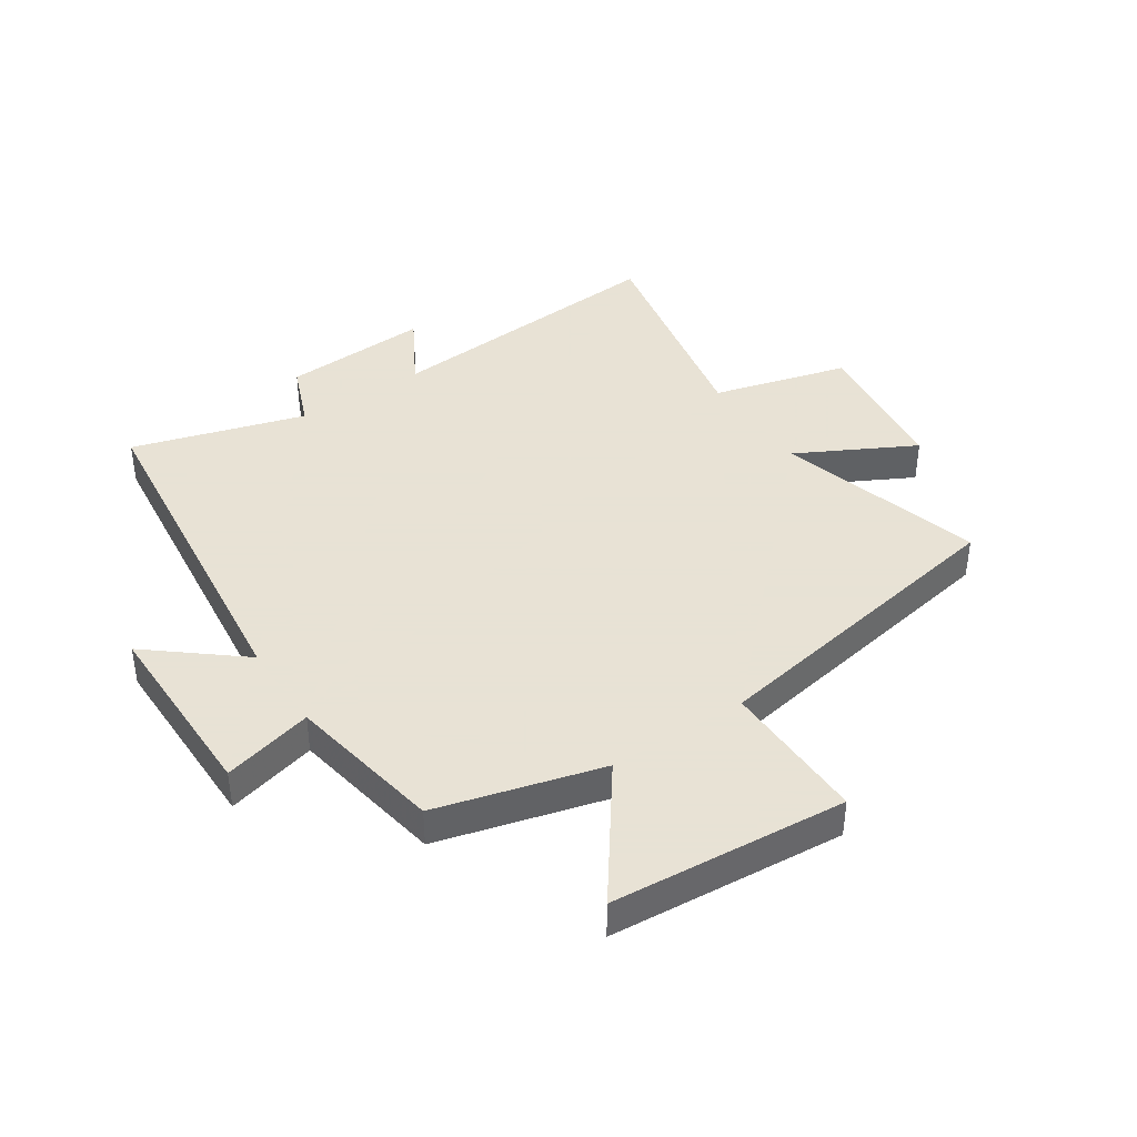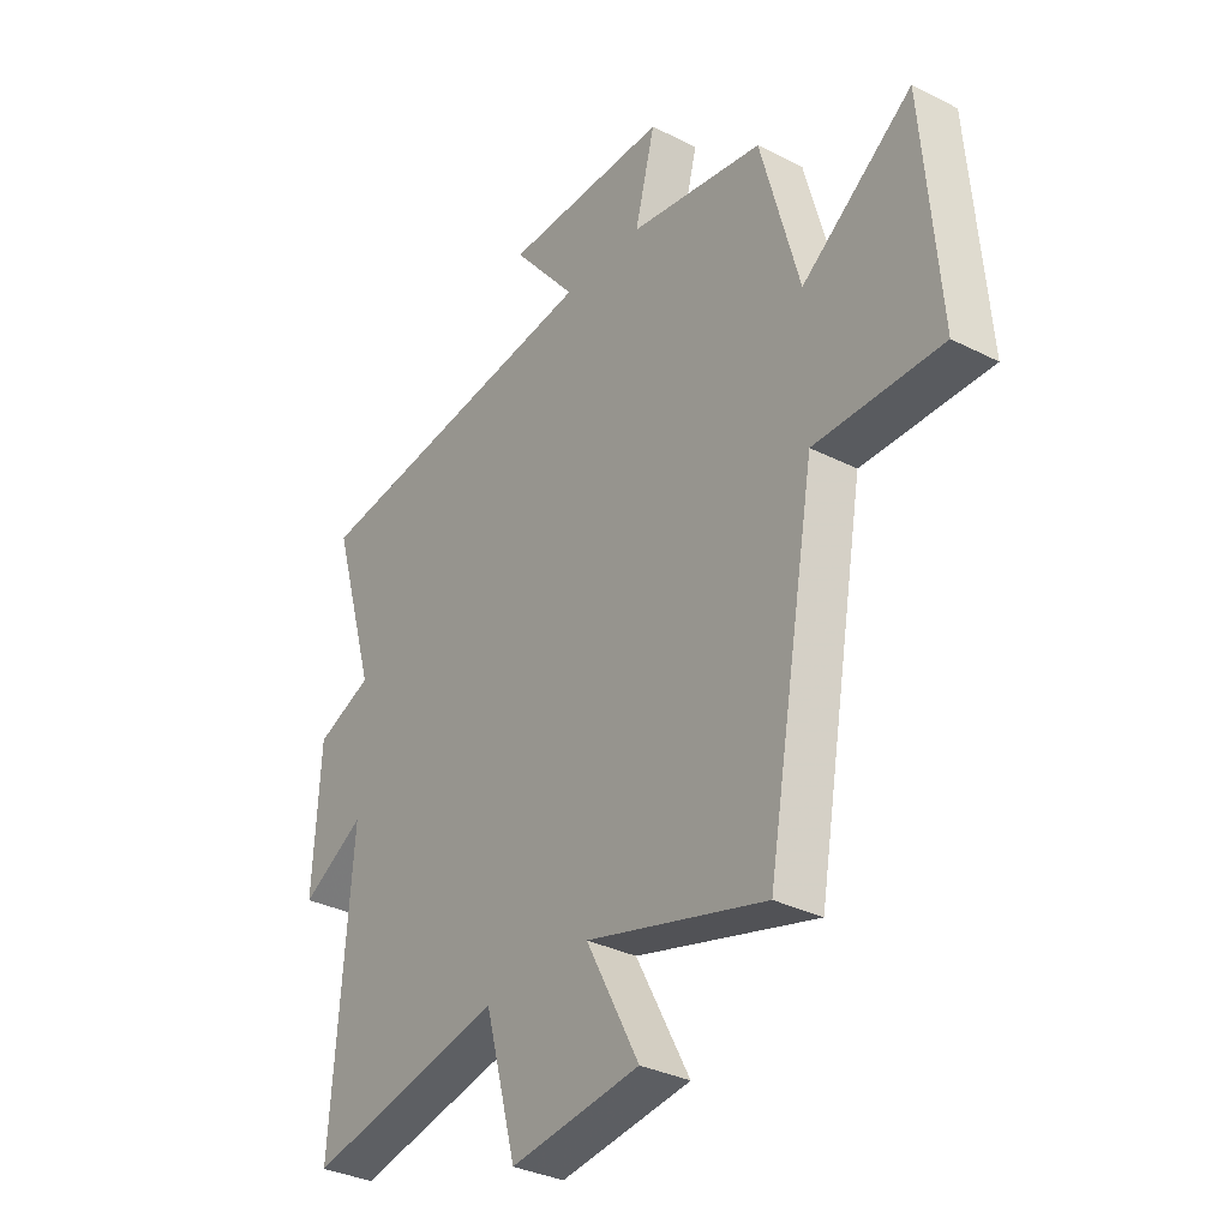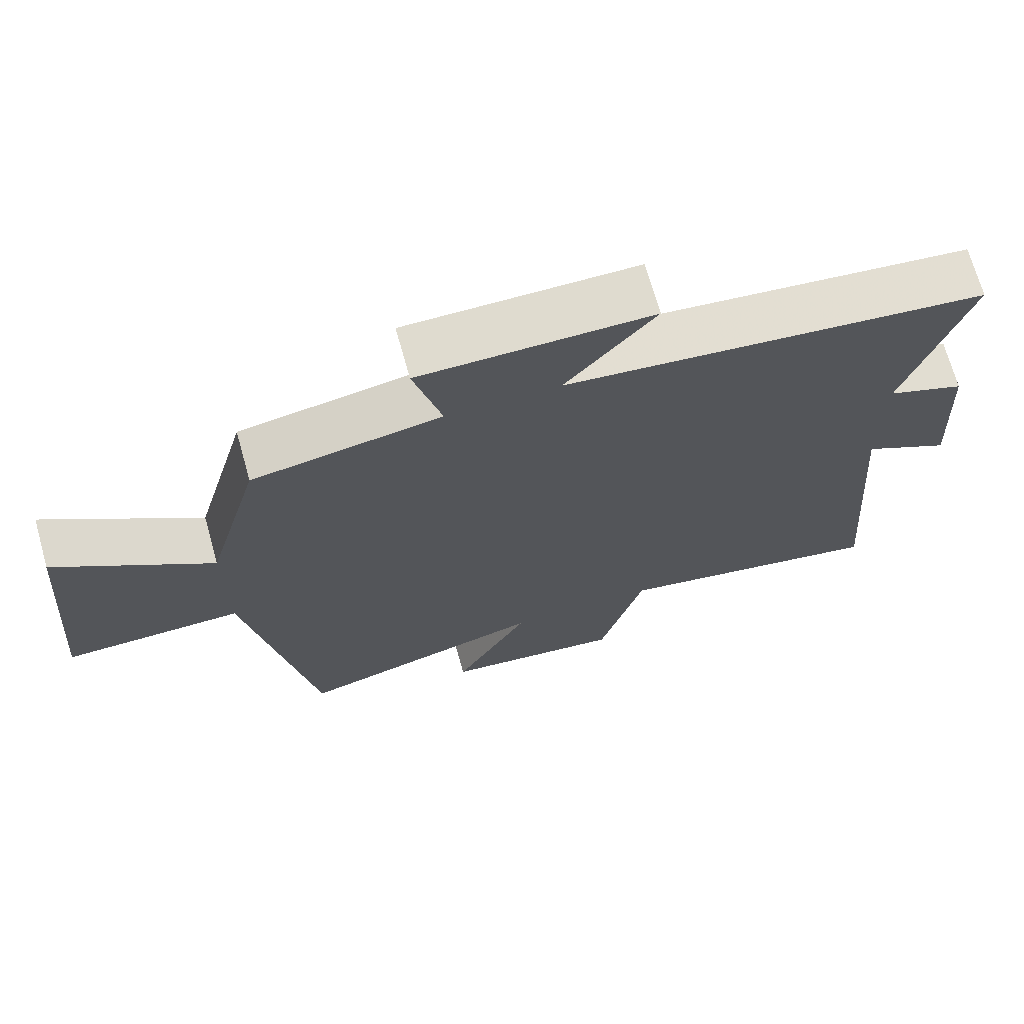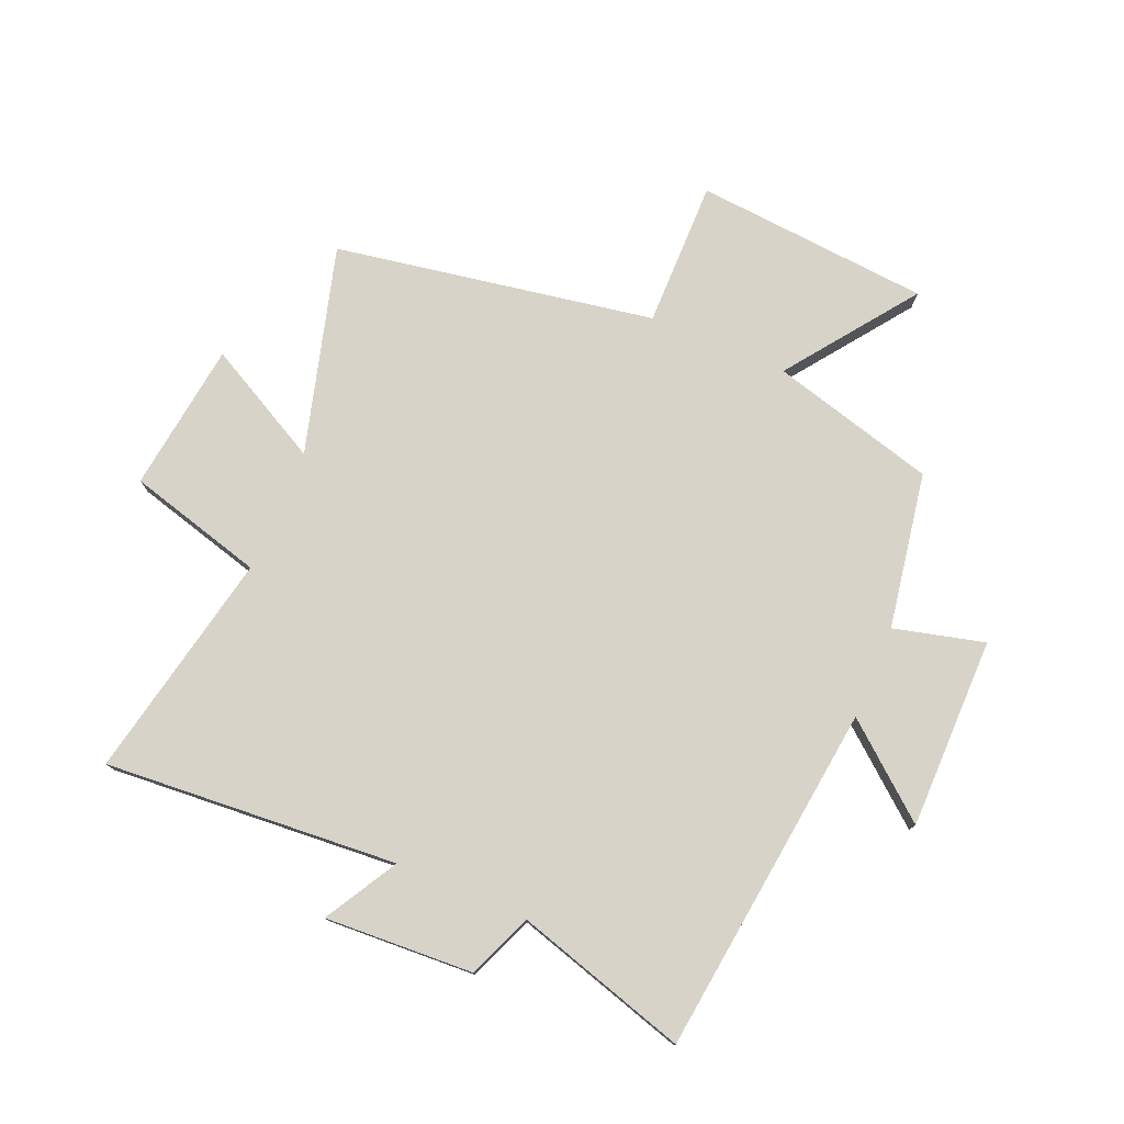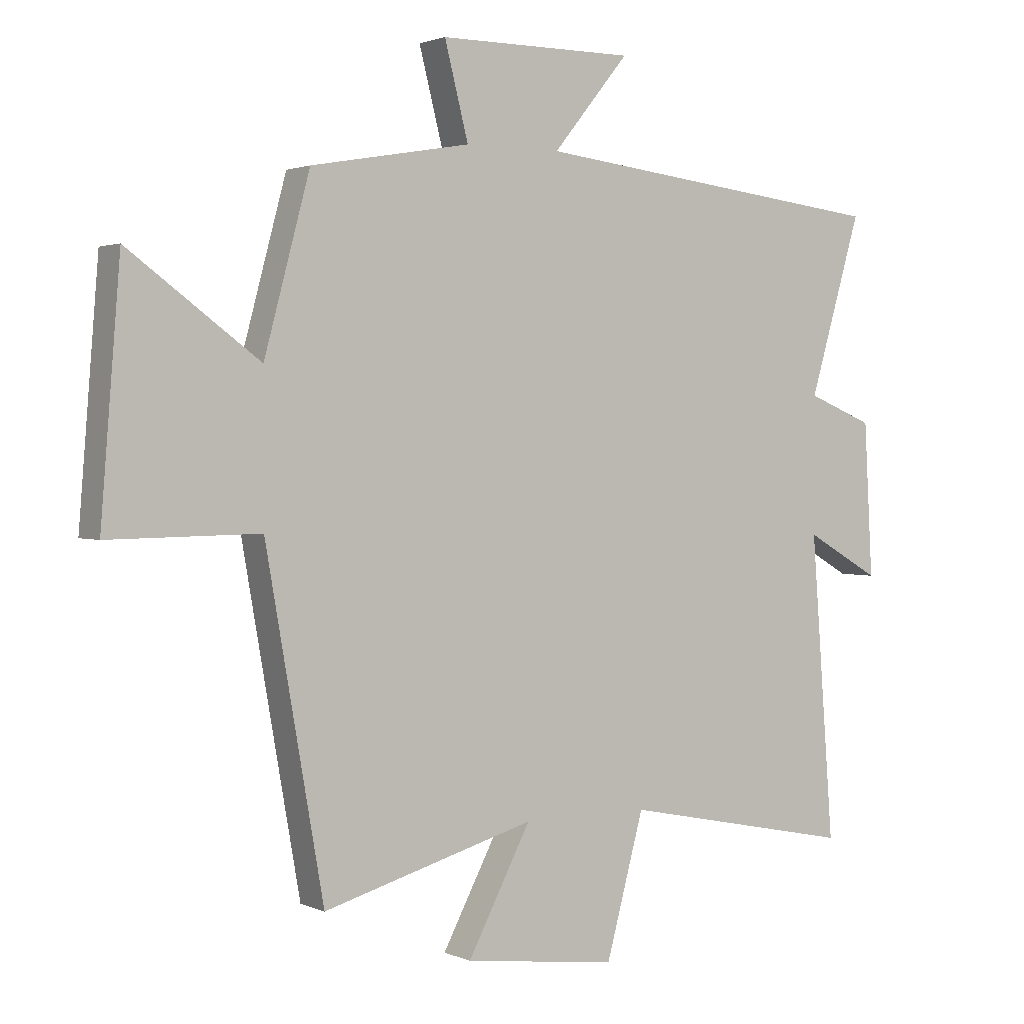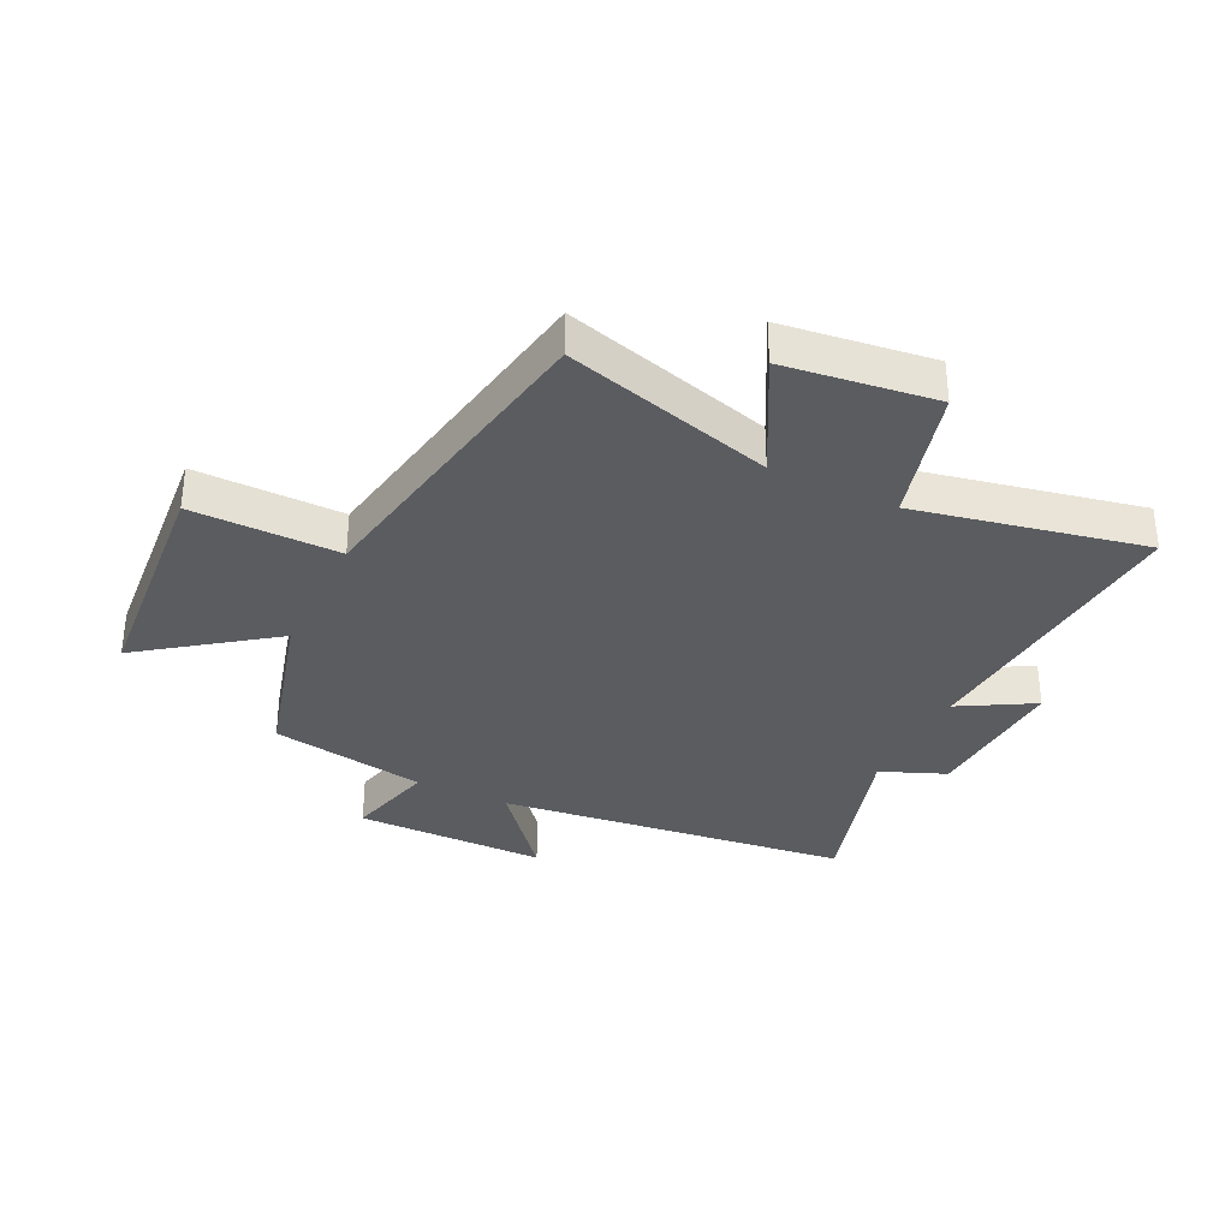
<metadata>
{"format":"obj","ext":"obj","renderer":"f3d","projection":"perspective","resolution":1024,"background":"white","views":[{"elev":40.6,"azim":56.3,"up":"+Y"},{"elev":-33.2,"azim":55.1,"up":"+Z"},{"elev":70.4,"azim":164.3,"up":"+Z"},{"elev":77.1,"azim":-66.9,"up":"+Y"},{"elev":1.8,"azim":146.2,"up":"+Z"},{"elev":-33.9,"azim":154.2,"up":"+Y"}]}
</metadata>
<code>
v -0.538 0.07 -0.578
v -0.5 0.07 -0.084
v -0.623 0.07 -0.154
v -0.609 0.07 0.096
v -0.5 0.07 0.14
v -0.586 0.07 0.431
v 0.005 0.07 0.5
v -0.12 0.07 0.652
v 0.202 0.07 0.652
v 0.163 0.07 0.5
v 0.425 0.07 0.454
v 0.5 0.07 0.176
v 0.715 0.07 0.333
v 0.747 0.07 -0.063
v 0.5 0.07 -0.06
v 0.405 0.07 -0.598
v 0.056 0.07 -0.5
v 0.16 0.07 -0.697
v -0.092 0.07 -0.729
v -0.154 0.07 -0.5
v -0.538 0 -0.578
v -0.5 0 -0.084
v -0.623 0 -0.154
v -0.609 0 0.096
v -0.5 0 0.14
v -0.586 0 0.431
v 0.005 0 0.5
v -0.12 0 0.652
v 0.202 0 0.652
v 0.163 0 0.5
v 0.425 0 0.454
v 0.5 0 0.176
v 0.715 0 0.333
v 0.747 0 -0.063
v 0.5 0 -0.06
v 0.405 0 -0.598
v 0.056 0 -0.5
v 0.16 0 -0.697
v -0.092 0 -0.729
v -0.154 0 -0.5
f 17 18 19 20
f 15 16 17
f 15 17 20
f 12 13 14 15
f 10 11 12 15
f 10 15 20 1
f 7 8 9 10
f 5 6 7 10
f 2 3 4 5
f 2 5 10
f 1 2 10
f 40 39 38 37
f 37 36 35
f 40 37 35
f 35 34 33 32
f 35 32 31 30
f 21 40 35 30
f 30 29 28 27
f 30 27 26 25
f 25 24 23 22
f 30 25 22
f 30 22 21
f 1 21 22 2
f 2 22 23 3
f 3 23 24 4
f 4 24 25 5
f 5 25 26 6
f 6 26 27 7
f 7 27 28 8
f 8 28 29 9
f 9 29 30 10
f 10 30 31 11
f 11 31 32 12
f 12 32 33 13
f 13 33 34 14
f 14 34 35 15
f 15 35 36 16
f 16 36 37 17
f 17 37 38 18
f 18 38 39 19
f 19 39 40 20
f 20 40 21 1

</code>
